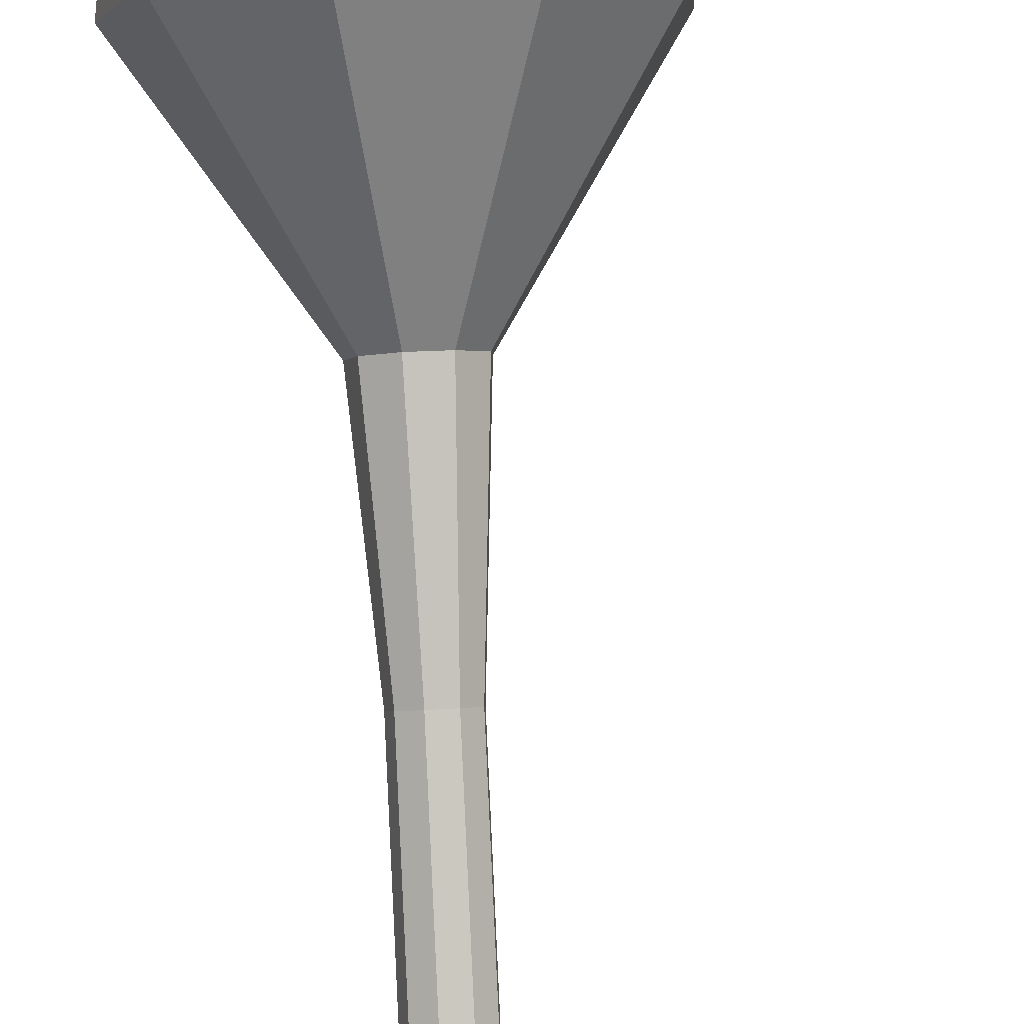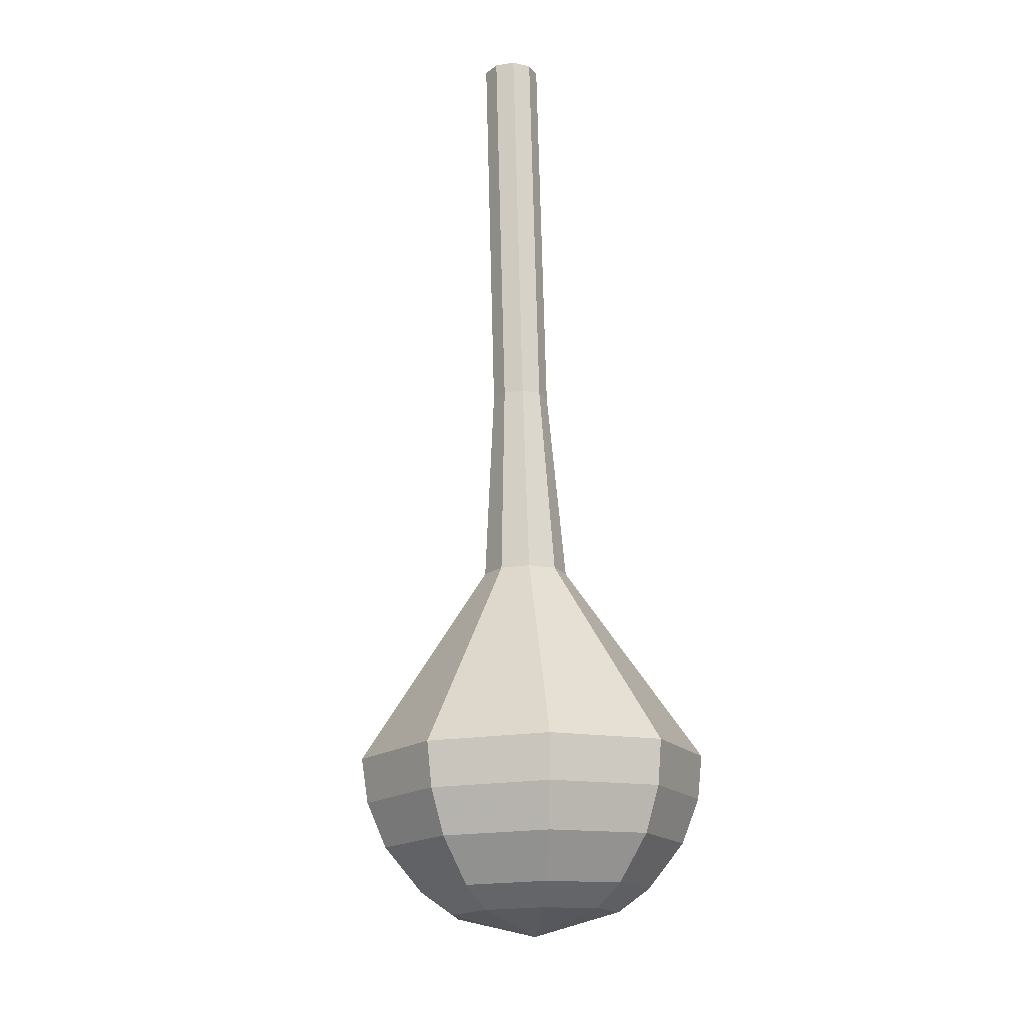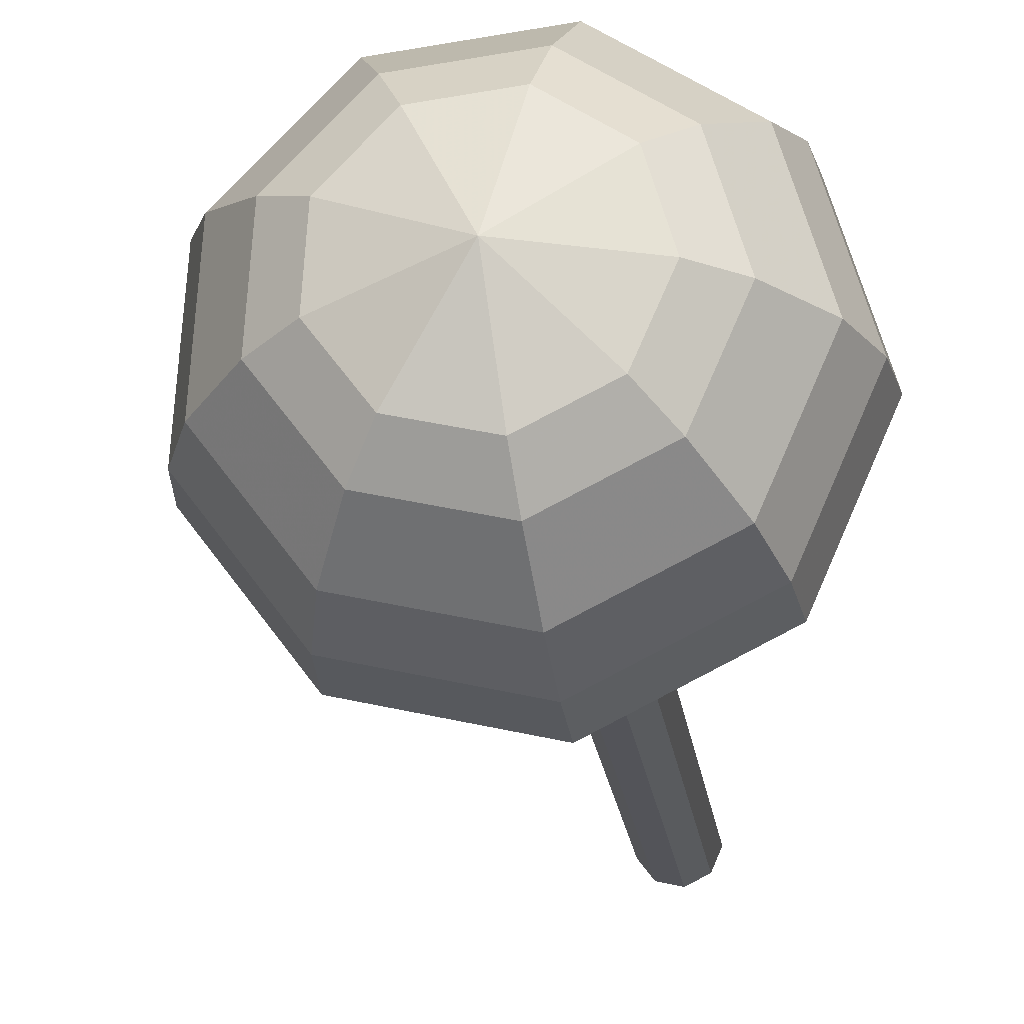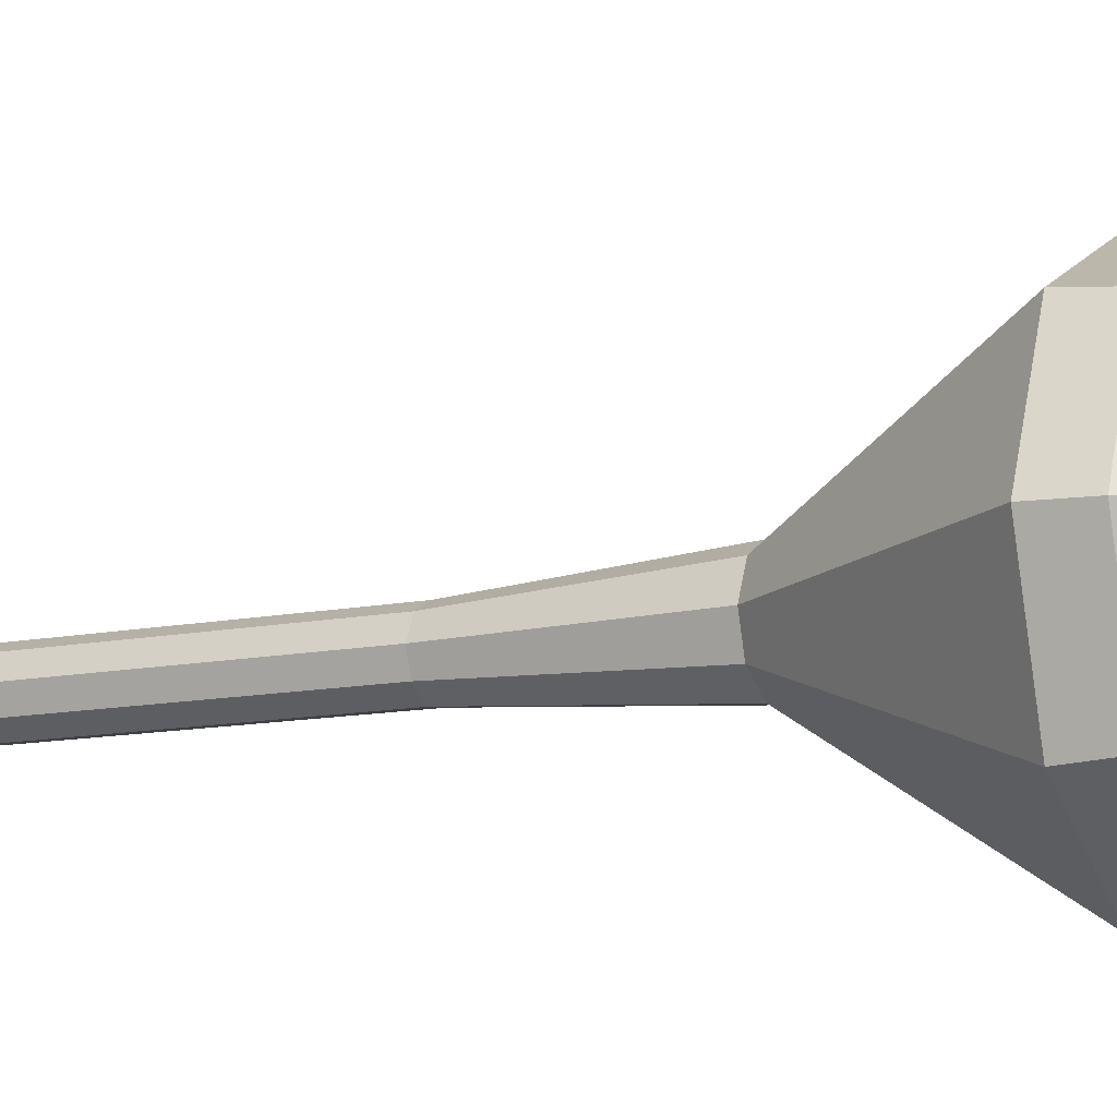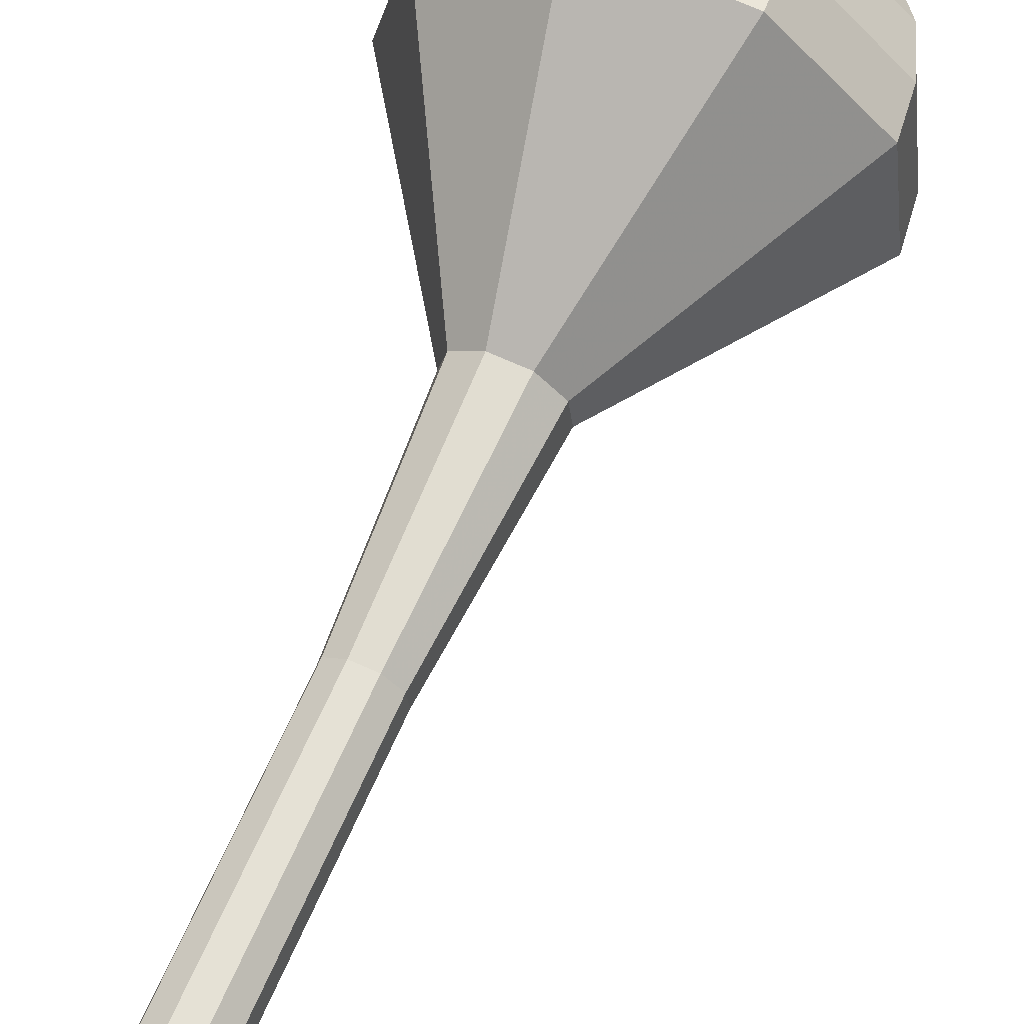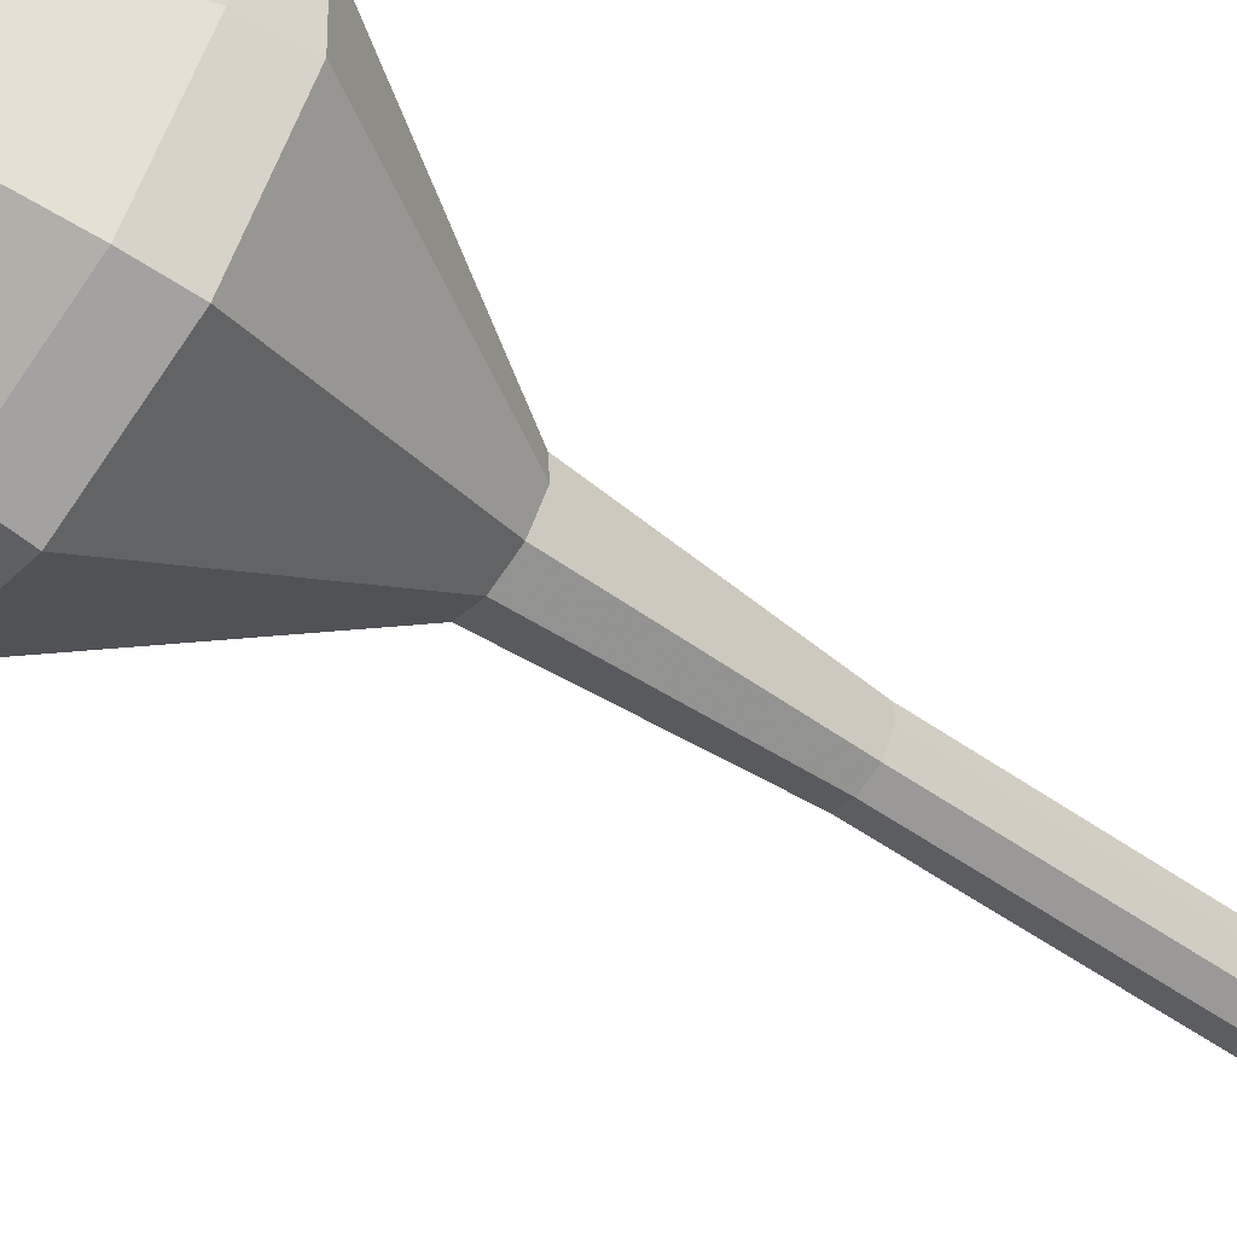
<metadata>
{"format":"obj","ext":"obj","renderer":"f3d","projection":"perspective","resolution":1024,"background":"white","views":[{"elev":78.5,"azim":-17.7,"up":"+Y"},{"elev":-34.5,"azim":-51.8,"up":"+Z"},{"elev":-11.0,"azim":172.6,"up":"+Y"},{"elev":9.9,"azim":101.4,"up":"+Y"},{"elev":53.8,"azim":8.8,"up":"+Y"},{"elev":-40.3,"azim":-139.7,"up":"+Y"}]}
</metadata>
<code>
g tube1
v 118.1 124.2 116.3
v 117.3 124.1 116
v 116.5 124.5 115.9
v 116.2 125.2 115.9
v 116.4 126 116.1
v 117.1 126.5 116.4
v 117.9 126.4 116.6
v 118.5 125.8 116.6
v 118.5 124.9 116.5
v 118.1 124.2 116.3
v 119.1 125 112.2
v 118.3 124.8 112
v 117.6 125.2 111.9
v 117.2 126 111.9
v 117.5 126.8 112.1
v 118.1 127.2 112.4
v 119 127.1 112.6
v 119.5 126.5 112.6
v 119.6 125.6 112.5
v 119.1 125 112.2
v 120.2 125.7 108.2
v 119.4 125.5 108
v 118.7 125.9 107.8
v 118.3 126.7 107.9
v 118.5 127.5 108.1
v 119.2 127.9 108.3
v 120 127.8 108.5
v 120.6 127.2 108.6
v 120.7 126.3 108.4
v 120.2 125.7 108.2
v 121.3 126.4 104.2
v 120.5 126.2 103.9
v 119.7 126.6 103.8
v 119.4 127.4 103.8
v 119.6 128.2 104
v 120.3 128.6 104.3
v 121.1 128.5 104.5
v 121.7 127.9 104.5
v 121.8 127.1 104.4
v 121.3 126.4 104.2
v 122.4 127.1 100.1
v 121.6 126.9 99.89
v 120.8 127.3 99.76
v 120.5 128.1 99.8
v 120.7 128.9 100
v 121.4 129.3 100.3
v 122.2 129.2 100.5
v 122.8 128.6 100.5
v 122.9 127.8 100.4
v 122.4 127.1 100.1
v 124.9 128 92.07
v 123.7 127.8 91.7
v 122.6 128.3 91.51
v 122.1 129.5 91.58
v 122.4 130.7 91.87
v 123.4 131.4 92.26
v 124.6 131.2 92.56
v 125.5 130.3 92.62
v 125.6 129 92.43
v 124.9 128 92.07
v 130.1 124.7 84
v 125.3 123.7 82.53
v 120.9 126 81.74
v 118.8 130.7 82.02
v 120.1 135.5 83.22
v 124.1 138.2 84.78
v 129.1 137.5 85.98
v 132.6 133.8 86.26
v 133 128.7 85.47
v 130.1 124.7 84
v 130.5 125.3 82.21
v 125.8 124.2 80.79
v 121.5 126.5 80.03
v 119.5 131 80.29
v 120.7 135.7 81.46
v 124.7 138.3 82.97
v 129.5 137.6 84.14
v 132.9 134 84.4
v 133.3 129.1 83.64
v 130.5 125.3 82.21
v 130.5 126.2 80.43
v 126.4 125.3 79.15
v 122.5 127.3 78.48
v 120.7 131.4 78.71
v 121.8 135.6 79.75
v 125.3 137.9 81.11
v 129.6 137.3 82.15
v 132.7 134.1 82.38
v 133 129.7 81.7
v 130.5 126.2 80.43
v 130.2 127.8 78.64
v 127 127.1 77.67
v 124 128.7 77.15
v 122.7 131.8 77.33
v 123.5 134.9 78.13
v 126.2 136.7 79.16
v 129.5 136.3 79.96
v 131.8 133.8 80.14
v 132.1 130.5 79.62
v 130.2 127.8 78.64
v 129.7 129.1 77.75
v 127.4 128.6 77.04
v 125.2 129.7 76.66
v 124.2 132 76.79
v 124.8 134.3 77.37
v 126.8 135.6 78.13
v 129.2 135.3 78.71
v 130.9 133.5 78.84
v 131.1 131 78.46
v 129.7 129.1 77.75
v 127.9 132.3 76.86
v 127.9 132.3 76.86
v 127.9 132.3 76.86
v 127.9 132.3 76.86
v 127.9 132.3 76.86
v 127.9 132.3 76.86
v 127.9 132.3 76.86
v 127.9 132.3 76.86
v 127.9 132.3 76.86
v 127.9 132.3 76.86
f 1 2 12
f 12 11 1
f 2 3 13
f 13 12 2
f 3 4 14
f 14 13 3
f 4 5 15
f 15 14 4
f 5 6 16
f 16 15 5
f 6 7 17
f 17 16 6
f 7 8 18
f 18 17 7
f 8 9 19
f 19 18 8
f 9 10 20
f 20 19 9
f 11 12 22
f 22 21 11
f 12 13 23
f 23 22 12
f 13 14 24
f 24 23 13
f 14 15 25
f 25 24 14
f 15 16 26
f 26 25 15
f 16 17 27
f 27 26 16
f 17 18 28
f 28 27 17
f 18 19 29
f 29 28 18
f 19 20 30
f 30 29 19
f 21 22 32
f 32 31 21
f 22 23 33
f 33 32 22
f 23 24 34
f 34 33 23
f 24 25 35
f 35 34 24
f 25 26 36
f 36 35 25
f 26 27 37
f 37 36 26
f 27 28 38
f 38 37 27
f 28 29 39
f 39 38 28
f 29 30 40
f 40 39 29
f 31 32 42
f 42 41 31
f 32 33 43
f 43 42 32
f 33 34 44
f 44 43 33
f 34 35 45
f 45 44 34
f 35 36 46
f 46 45 35
f 36 37 47
f 47 46 36
f 37 38 48
f 48 47 37
f 38 39 49
f 49 48 38
f 39 40 50
f 50 49 39
f 41 42 52
f 52 51 41
f 42 43 53
f 53 52 42
f 43 44 54
f 54 53 43
f 44 45 55
f 55 54 44
f 45 46 56
f 56 55 45
f 46 47 57
f 57 56 46
f 47 48 58
f 58 57 47
f 48 49 59
f 59 58 48
f 49 50 60
f 60 59 49
f 51 52 62
f 62 61 51
f 52 53 63
f 63 62 52
f 53 54 64
f 64 63 53
f 54 55 65
f 65 64 54
f 55 56 66
f 66 65 55
f 56 57 67
f 67 66 56
f 57 58 68
f 68 67 57
f 58 59 69
f 69 68 58
f 59 60 70
f 70 69 59
f 61 62 72
f 72 71 61
f 62 63 73
f 73 72 62
f 63 64 74
f 74 73 63
f 64 65 75
f 75 74 64
f 65 66 76
f 76 75 65
f 66 67 77
f 77 76 66
f 67 68 78
f 78 77 67
f 68 69 79
f 79 78 68
f 69 70 80
f 80 79 69
f 71 72 82
f 82 81 71
f 72 73 83
f 83 82 72
f 73 74 84
f 84 83 73
f 74 75 85
f 85 84 74
f 75 76 86
f 86 85 75
f 76 77 87
f 87 86 76
f 77 78 88
f 88 87 77
f 78 79 89
f 89 88 78
f 79 80 90
f 90 89 79
f 81 82 92
f 92 91 81
f 82 83 93
f 93 92 82
f 83 84 94
f 94 93 83
f 84 85 95
f 95 94 84
f 85 86 96
f 96 95 85
f 86 87 97
f 97 96 86
f 87 88 98
f 98 97 87
f 88 89 99
f 99 98 88
f 89 90 100
f 100 99 89
f 91 92 102
f 102 101 91
f 92 93 103
f 103 102 92
f 93 94 104
f 104 103 93
f 94 95 105
f 105 104 94
f 95 96 106
f 106 105 95
f 96 97 107
f 107 106 96
f 97 98 108
f 108 107 97
f 98 99 109
f 109 108 98
f 99 100 110
f 110 109 99
f 101 102 112
f 112 111 101
f 102 103 113
f 113 112 102
f 103 104 114
f 114 113 103
f 104 105 115
f 115 114 104
f 105 106 116
f 116 115 105
f 106 107 117
f 117 116 106
f 107 108 118
f 118 117 107
f 108 109 119
f 119 118 108
f 109 110 120
f 120 119 109
g

</code>
